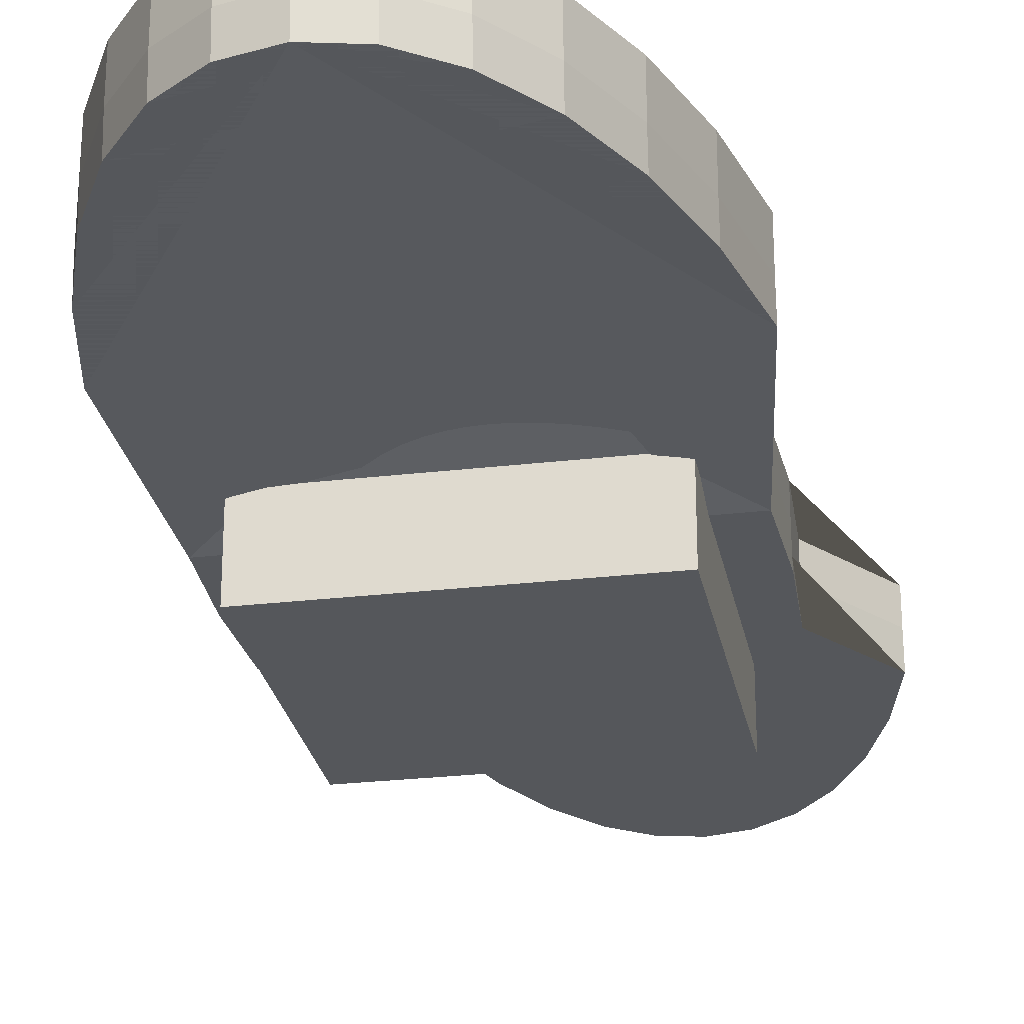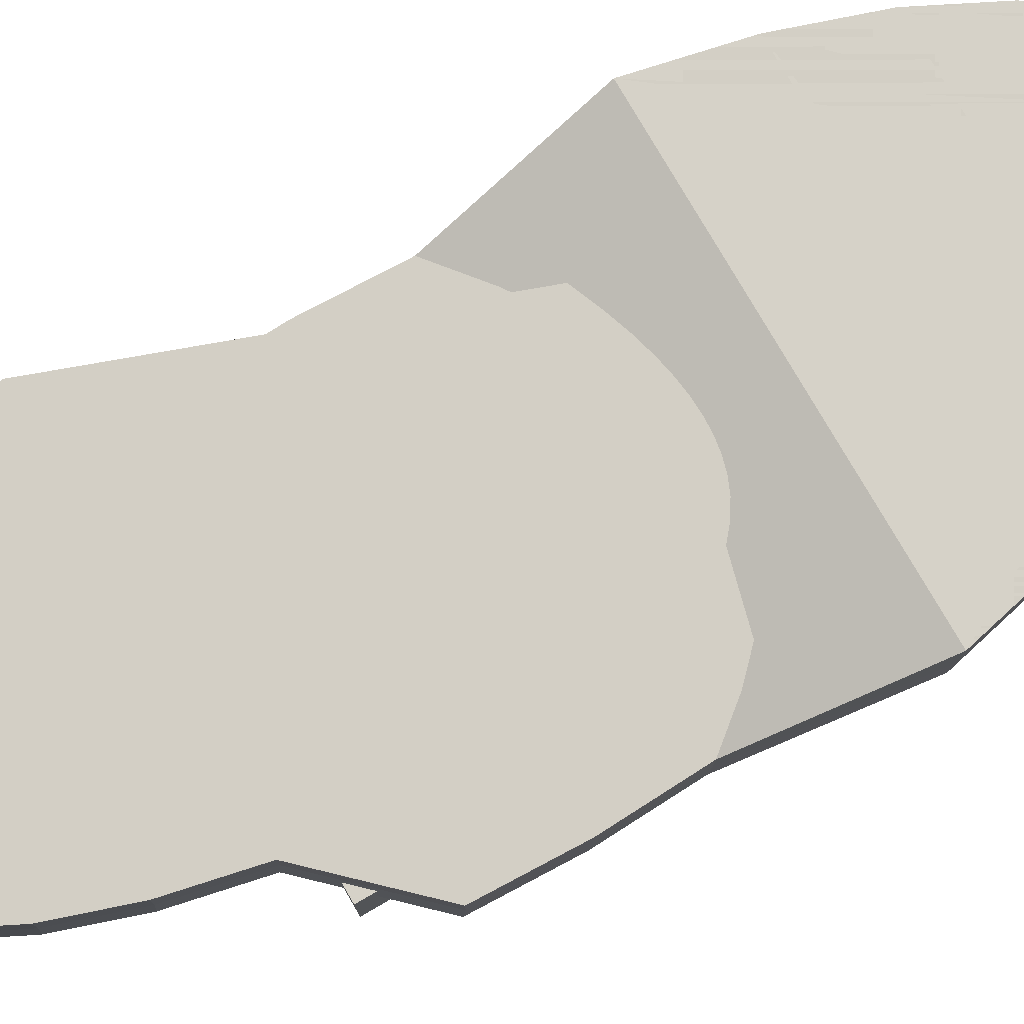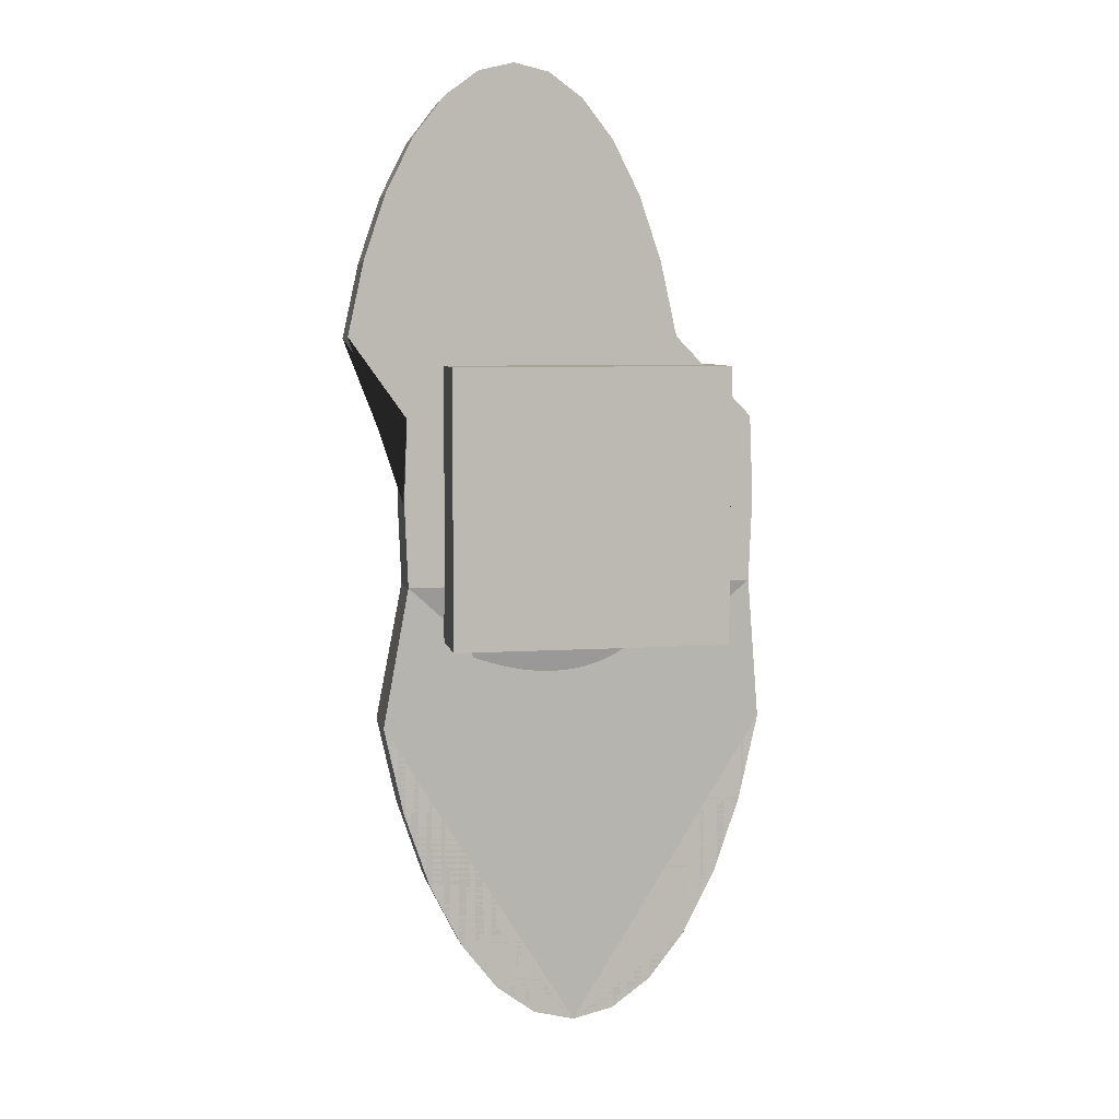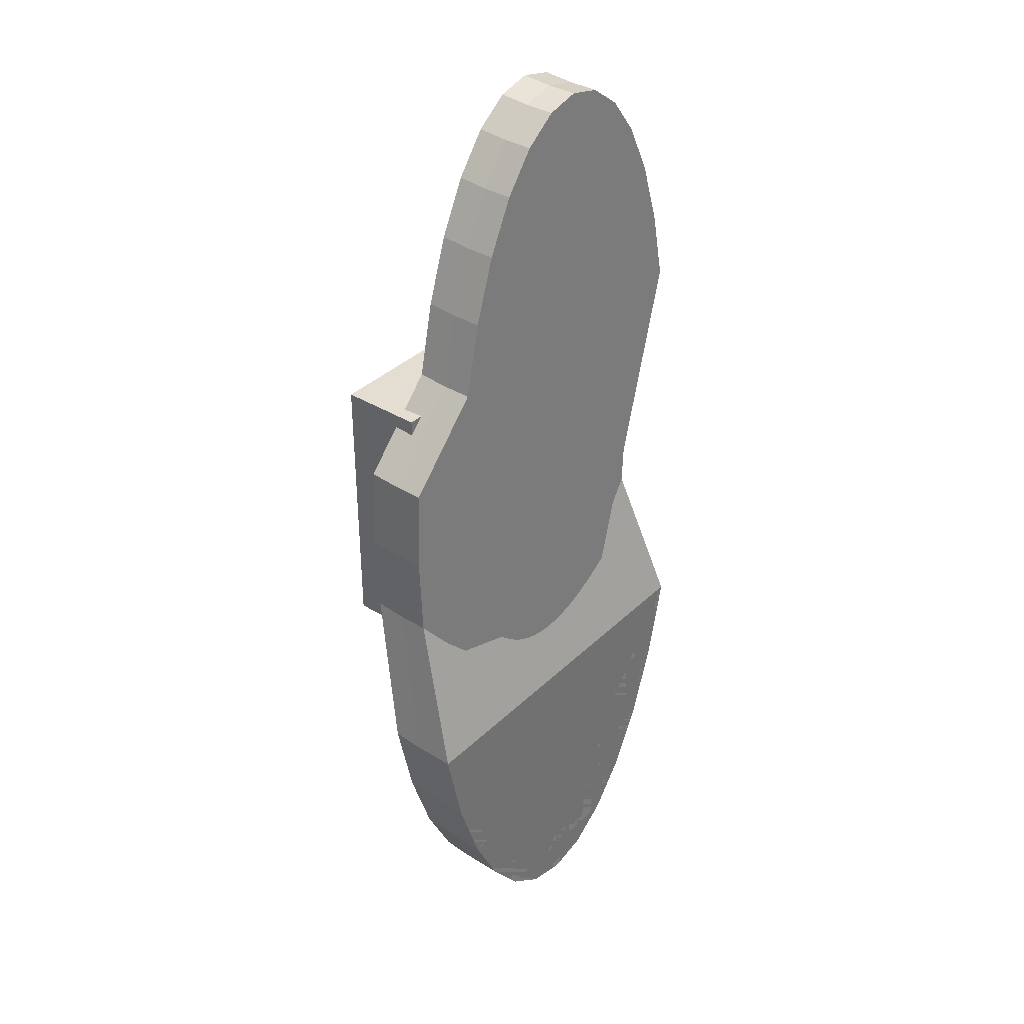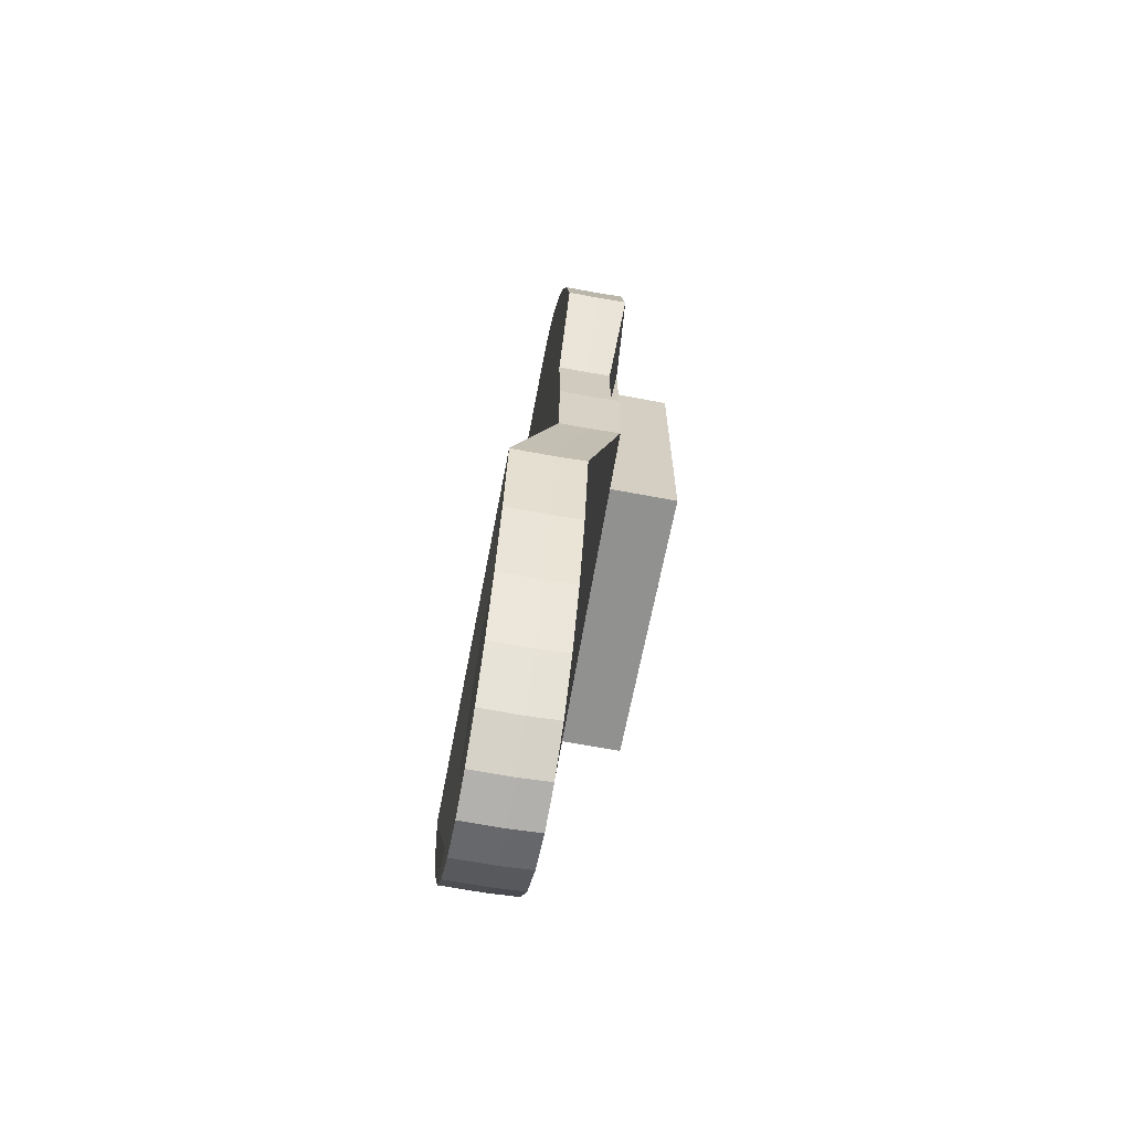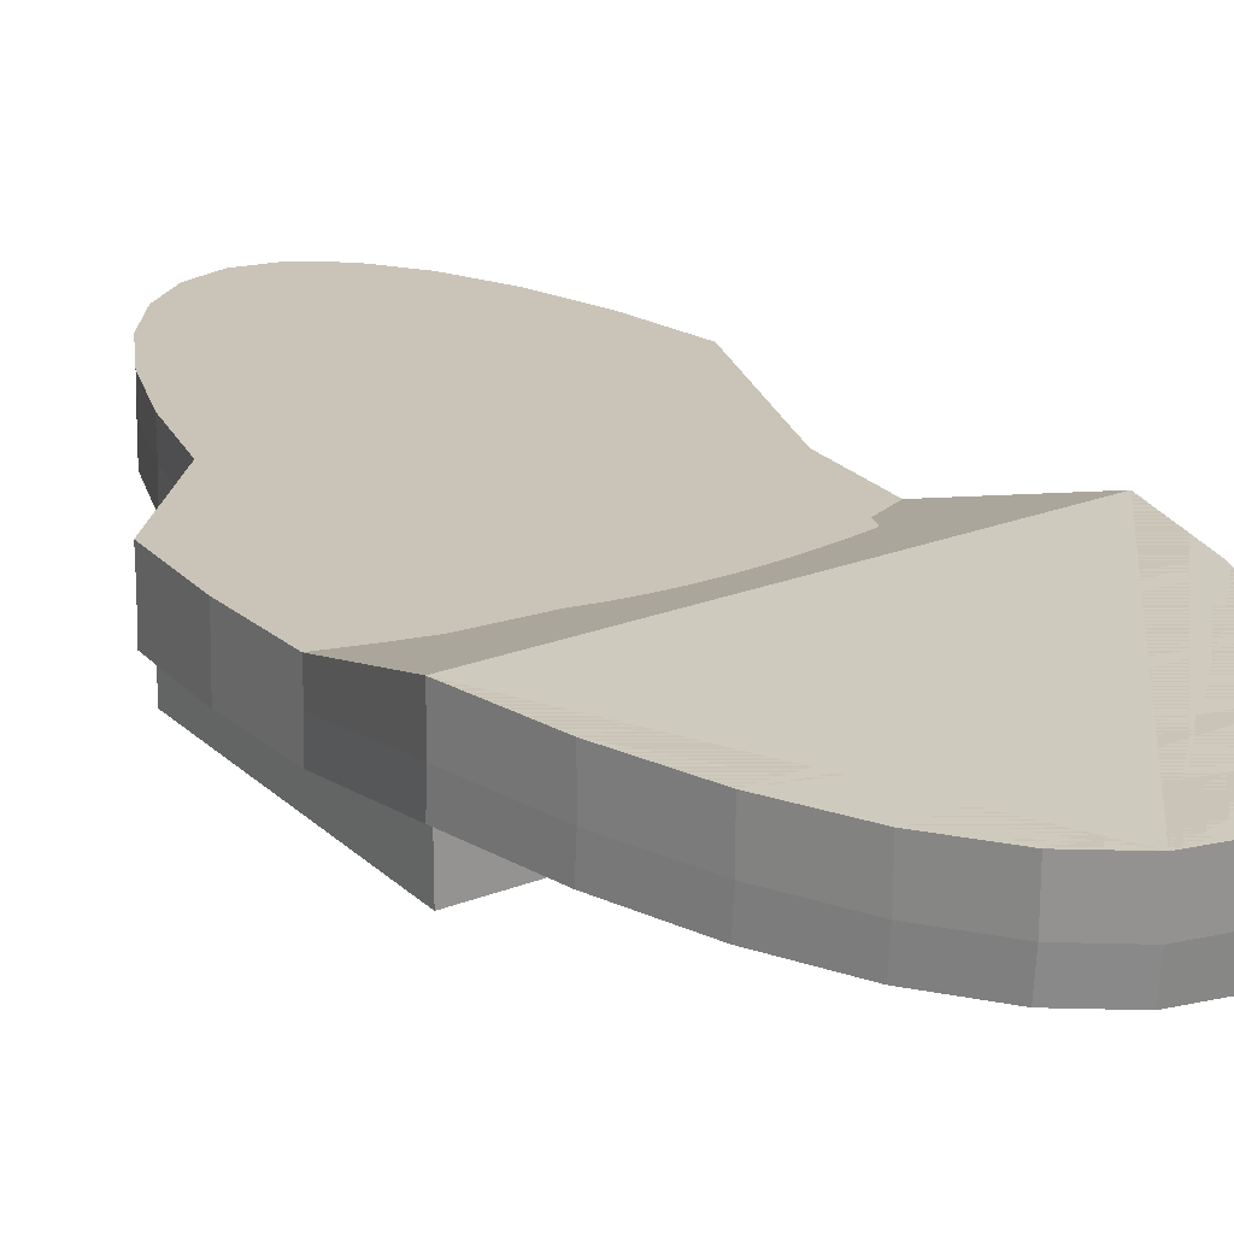
<metadata>
{"format":"obj","ext":"obj","renderer":"f3d","projection":"perspective","resolution":1024,"background":"white","views":[{"elev":-26.4,"azim":-169.5,"up":"+Y"},{"elev":78.4,"azim":59.8,"up":"+Y"},{"elev":6.8,"azim":-10.8,"up":"+Z"},{"elev":36.1,"azim":129.0,"up":"+Z"},{"elev":-65.9,"azim":-100.8,"up":"+Z"},{"elev":23.2,"azim":146.4,"up":"+Y"}]}
</metadata>
<code>
o Cube
v 1 0.6069 -1
v 1 0.01199 -1
v 1 0.6069 1
v 1 0.01199 1
v -1 0.6069 -1
v -1 0.01199 -1
v -1 0.6069 1
v -1 0.01199 1
v -1 0.01199 -0.5
v -1 0.01199 0
v -1 0.01199 0.5
v 1 0.6069 -0.5
v 1 0.6069 0
v 1 0.6069 0.5
v -1 0.6069 0.5
v -1 0.6069 0
v -1 0.6069 -0.5
v 1 0.01199 0.5
v 1 0.01199 0
v 1 0.01199 -0.5
v 0.5 0.01199 -1
v 0 0.01199 -1
v -0.5 0.01199 -1
v 0.5 0.6069 1
v 0 0.6069 1
v -0.5 0.6069 1
v -0.5 0.01199 1
v 0 0.01199 1
v 0.5 0.01199 1
v -0.5 0.6069 -1
v 0 0.6069 -1
v 0.5 0.6069 -1
v 0.5 0.01199 -0.5
v 0 0.01199 -0.5
v -0.5 0.01199 -0.5
v 0.5 0.01199 0
v 0 0.01199 0
v -0.5 0.01199 0
v 0.5 0.01199 0.5
v 0 0.01199 0.5
v -0.5 0.01199 0.5
v -0.5 0.6069 -0.5
v 0 0.6069 -0.5
v 0.5 0.6069 -0.5
v -0.5 0.6069 0
v 0 0.6069 0
v 0.5 0.6069 0
v -0.5 0.6069 0.5
v 0 0.6069 0.5
v 0.5 0.6069 0.5
v 1 0.4011 -1
v 1 0.2169 -1
v -1 0.2169 1
v -1 0.4011 1
v 1 0.4011 1
v 1 0.2169 1
v -1 0.4011 -1
v -1 0.2169 -1
v 1 0.4011 -0.5
v 1 0.2169 -0.5
v 1 0.4011 0
v 1 0.2169 0
v 1 0.4011 0.5
v 1 0.2169 0.5
v -1 0.4011 0.5
v -1 0.2169 0.5
v -1 0.4011 0
v -1 0.2169 0
v -1 0.4011 -0.5
v -1 0.2169 -0.5
v -0.5 0.4011 -1
v -0.5 0.2169 -1
v 0 0.4011 -1
v 0 0.2169 -1
v 0.5 0.4011 -1
v 0.5 0.2169 -1
v 0.5 0.4011 1
v 0.5 0.2169 1
v 0 0.4011 1
v 0 0.2169 1
v -0.5 0.4011 1
v -0.5 0.2169 1
v 0 0.9497 -3.983
v 0 1.249 -3.983
v 0.3011 0.9497 -3.911
v 0.3011 1.249 -3.911
v 0.5906 0.9497 -3.699
v 0.5906 1.249 -3.699
v 0.8574 0.9497 -3.356
v 0.8574 1.249 -3.356
v 1.091 0.9497 -2.893
v 1.091 1.249 -2.893
v 1.283 0.9497 -2.329
v 1.283 1.249 -2.329
v 1.426 0.9497 -1.685
v 1.426 1.249 -1.685
v 1.265 0.6776 -0.6067
v 1.265 0.8949 -0.6067
v 1.289 0.6776 0
v 1.289 0.8949 0
v 1.265 0.6776 0.6067
v 1.265 0.8949 0.6067
v 0.7045 0.6776 1.19
v 0.7045 0.8949 1.19
v 0.5854 0.6776 1.728
v 0.5854 0.8949 1.728
v 0.425 0.6776 2.199
v 0.425 0.8949 2.199
v 0.2296 0.6776 2.586
v 0.2296 0.8949 2.586
v 0.006697 0.6776 2.873
v 0.006697 0.8949 2.873
v -0.2352 0.6776 3.05
v -0.2352 0.8949 3.05
v -0.4867 0.6776 3.11
v -0.4867 0.8949 3.11
v -0.7383 0.6776 3.05
v -0.7383 0.8949 3.05
v -0.9802 0.6776 2.873
v -0.9802 0.8949 2.873
v -1.203 0.6776 2.586
v -1.203 0.8949 2.586
v -1.398 0.6776 2.199
v -1.398 0.8949 2.199
v -1.559 0.6776 1.728
v -1.559 0.8949 1.728
v -1.678 0.6776 1.19
v -1.678 0.8949 1.19
v -1.265 0.6776 0.6067
v -1.265 0.8949 0.6067
v -1.289 0.6776 -0
v -1.289 0.8949 -0
v -1.265 0.6776 -0.6067
v -1.265 0.8949 -0.6067
v -1.426 0.9497 -1.685
v -1.426 1.249 -1.685
v -1.283 0.9497 -2.329
v -1.283 1.249 -2.329
v -1.091 0.9497 -2.893
v -1.091 1.249 -2.893
v -0.8574 0.9497 -3.356
v -0.8574 1.249 -3.356
v -0.5906 0.9497 -3.699
v -0.5906 1.249 -3.699
v -0.3011 0.9497 -3.911
v -0.3011 1.249 -3.911
v 0 0.7282 -3.966
v 0.3011 0.7282 -3.895
v 0.5906 0.7282 -3.683
v 0.8574 0.7282 -3.339
v 1.091 0.7282 -2.876
v 1.283 0.7282 -2.312
v 1.426 0.7282 -1.669
v 1.265 0.4561 -0.5902
v 1.289 0.4561 0.01648
v 1.265 0.4561 0.6232
v 0.7045 0.4561 1.207
v 0.5854 0.4561 1.744
v 0.425 0.4561 2.215
v 0.2296 0.4561 2.602
v 0.006697 0.4561 2.89
v -0.2352 0.4561 3.066
v -0.4867 0.4561 3.126
v -0.7383 0.4561 3.066
v -0.9802 0.4561 2.89
v -1.203 0.4561 2.602
v -1.398 0.4561 2.215
v -1.559 0.4561 1.744
v -1.678 0.4561 1.207
v -1.265 0.4561 0.6232
v -1.289 0.4561 0.01648
v -1.265 0.4561 -0.5902
v -1.426 0.7282 -1.669
v -1.283 0.7282 -2.312
v -1.091 0.7282 -2.876
v -0.8574 0.7282 -3.339
v -0.5906 0.7282 -3.683
v -0.3011 0.7282 -3.895
f 48 15 7 26
f 81 26 7 54
f 69 17 5 57
f 39 18 4 29
f 63 14 3 55
f 75 32 1 51
f 51 1 12 59
f 59 12 13 61
f 61 13 14 63
f 21 2 20 33
f 33 20 19 36
f 36 19 18 39
f 54 7 15 65
f 65 15 16 67
f 67 16 17 69
f 30 5 17 42
f 42 17 16 45
f 45 16 15 48
f 13 47 50 14
f 47 46 49 50
f 46 45 48 49
f 12 44 47 13
f 44 43 46 47
f 43 42 45 46
f 1 32 44 12
f 32 31 43 44
f 31 30 42 43
f 10 38 41 11
f 38 37 40 41
f 37 36 39 40
f 9 35 38 10
f 35 34 37 38
f 34 33 36 37
f 6 23 35 9
f 23 22 34 35
f 22 21 33 34
f 57 5 30 71
f 71 30 31 73
f 73 31 32 75
f 11 41 27 8
f 41 40 28 27
f 40 39 29 28
f 55 3 24 77
f 77 24 25 79
f 79 25 26 81
f 14 50 24 3
f 50 49 25 24
f 49 48 26 25
f 28 80 82 27
f 80 79 81 82
f 29 78 80 28
f 78 77 79 80
f 4 56 78 29
f 56 55 77 78
f 22 74 76 21
f 74 73 75 76
f 23 72 74 22
f 72 71 73 74
f 6 58 72 23
f 58 57 71 72
f 10 68 70 9
f 68 67 69 70
f 11 66 68 10
f 66 65 67 68
f 8 53 66 11
f 53 54 65 66
f 19 62 64 18
f 62 61 63 64
f 20 60 62 19
f 60 59 61 62
f 2 52 60 20
f 52 51 59 60
f 21 76 52 2
f 76 75 51 52
f 18 64 56 4
f 64 63 55 56
f 9 70 58 6
f 70 69 57 58
f 27 82 53 8
f 82 81 54 53
f 83 84 86 85
f 85 86 88 87
f 87 88 90 89
f 89 90 92 91
f 91 92 94 93
f 93 94 96 95
f 95 96 98 97
f 97 98 100 99
f 99 100 102 101
f 101 102 104 103
f 103 104 106 105
f 105 106 108 107
f 107 108 110 109
f 109 110 112 111
f 111 112 114 113
f 113 114 116 115
f 115 116 118 117
f 117 118 120 119
f 119 120 122 121
f 121 122 124 123
f 123 124 126 125
f 125 126 128 127
f 127 128 130 129
f 129 130 132 131
f 131 132 134 133
f 133 134 136 135
f 135 136 138 137
f 137 138 140 139
f 139 140 142 141
f 141 142 144 143
f 86 84 146 144 142 140 138 136 134 132 130 128 126 124 122 120 118 116 114 112 110 108 106 104 102 100 98 96 94 92 90 88
f 143 144 146 145
f 145 146 84 83
f 137 139 175 174
f 147 148 149 150 151 152 153 154 155 156 157 158 159 160 161 162 163 164 165 166 167 168 169 170 171 172 173 174 175 176 177 178
f 93 95 153 152
f 111 113 162 161
f 129 131 171 170
f 85 87 149 148
f 103 105 158 157
f 121 123 167 166
f 139 141 176 175
f 95 97 154 153
f 113 115 163 162
f 131 133 172 171
f 87 89 150 149
f 105 107 159 158
f 123 125 168 167
f 141 143 177 176
f 97 99 155 154
f 115 117 164 163
f 133 135 173 172
f 89 91 151 150
f 107 109 160 159
f 125 127 169 168
f 143 145 178 177
f 99 101 156 155
f 117 119 165 164
f 135 137 174 173
f 91 93 152 151
f 109 111 161 160
f 83 85 148 147
f 127 129 170 169
f 145 83 147 178
f 101 103 157 156
f 119 121 166 165
f 112 110 120
f 118 114 120
f 120 114 112
f 116 114 118
f 124 122 110
f 90 144 142
f 128 126 130
f 126 124 108
f 126 108 106
f 92 142 140
f 130 126 106
f 98 136 134
f 132 130 104
f 104 100 132
f 102 100 104
f 100 134 132
f 92 90 142
f 100 98 134
f 136 98 96
f 138 136 96
f 96 94 138
f 110 122 120
f 130 106 104
f 94 92 140
f 124 110 108
f 84 146 86
f 88 146 144
f 86 146 88
f 88 144 90
f 94 140 138
f 164 163 162
f 165 164 162
f 165 162 161
f 161 160 165
f 167 166 160
f 167 160 159
f 168 167 159
f 168 159 158
f 158 170 168
f 157 170 158
f 170 169 168
f 153 173 172
f 157 156 155
f 171 157 155
f 172 171 155
f 172 155 154
f 154 153 172
f 160 166 165
f 174 173 153
f 174 153 152
f 175 174 152
f 175 152 151
f 176 175 151
f 176 151 150
f 177 176 150
f 177 150 149
f 178 177 149
f 178 149 148
f 147 178 148
f 171 170 157

</code>
